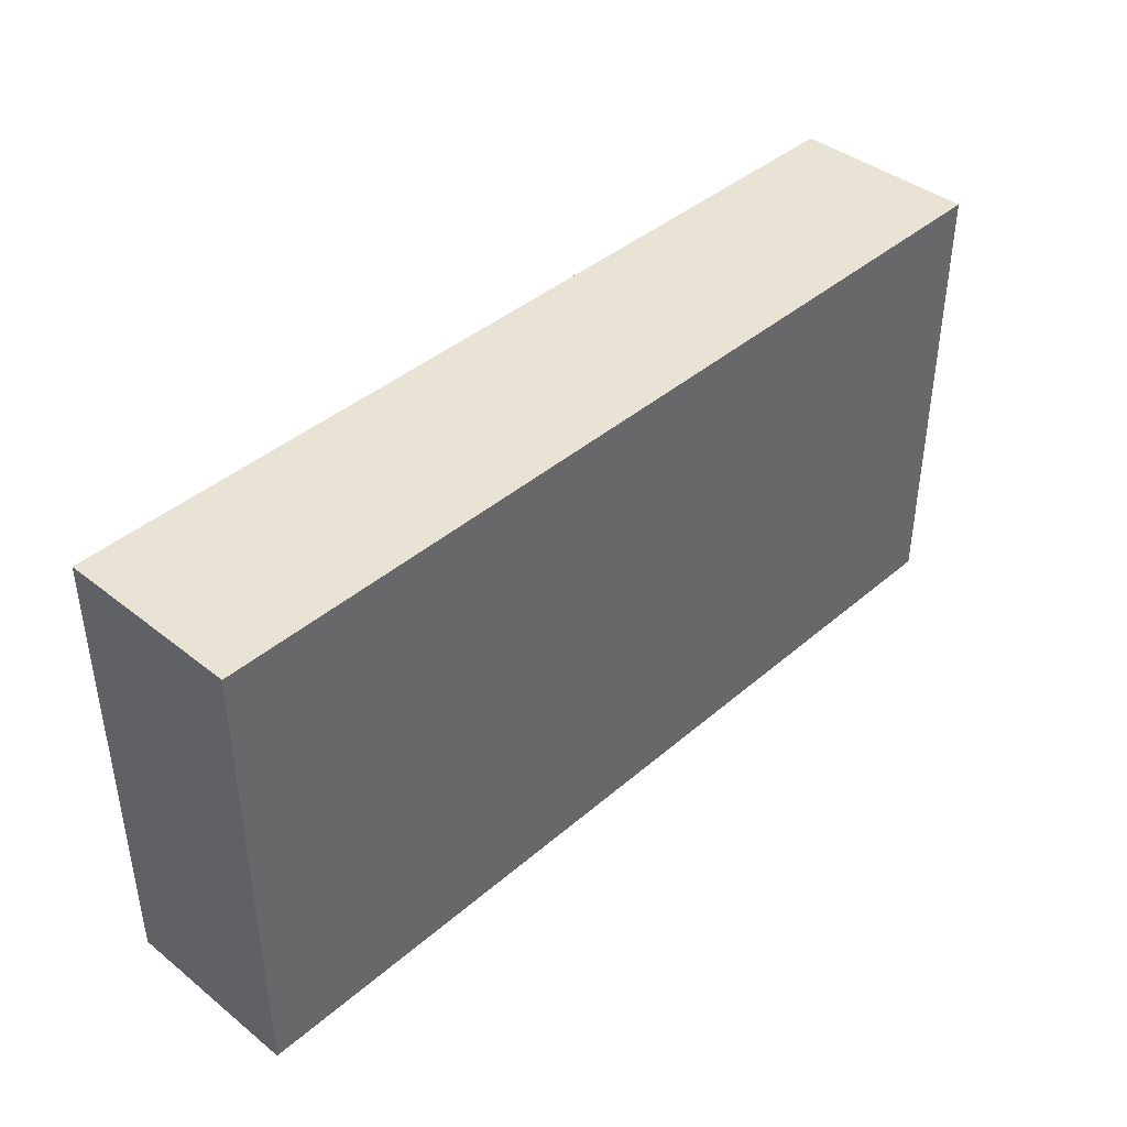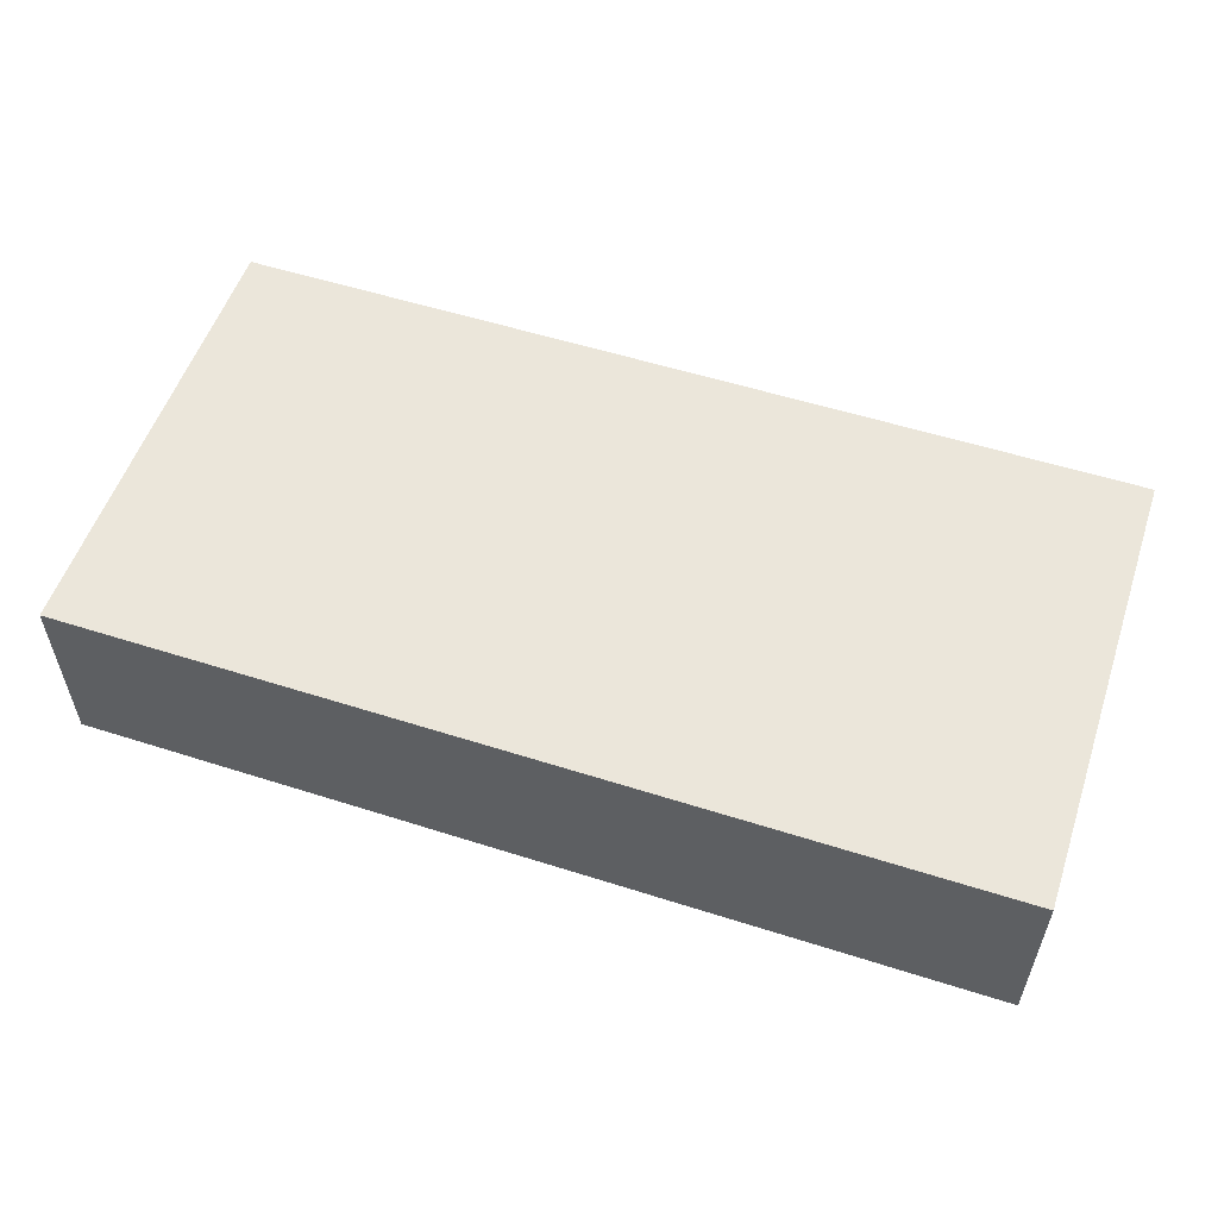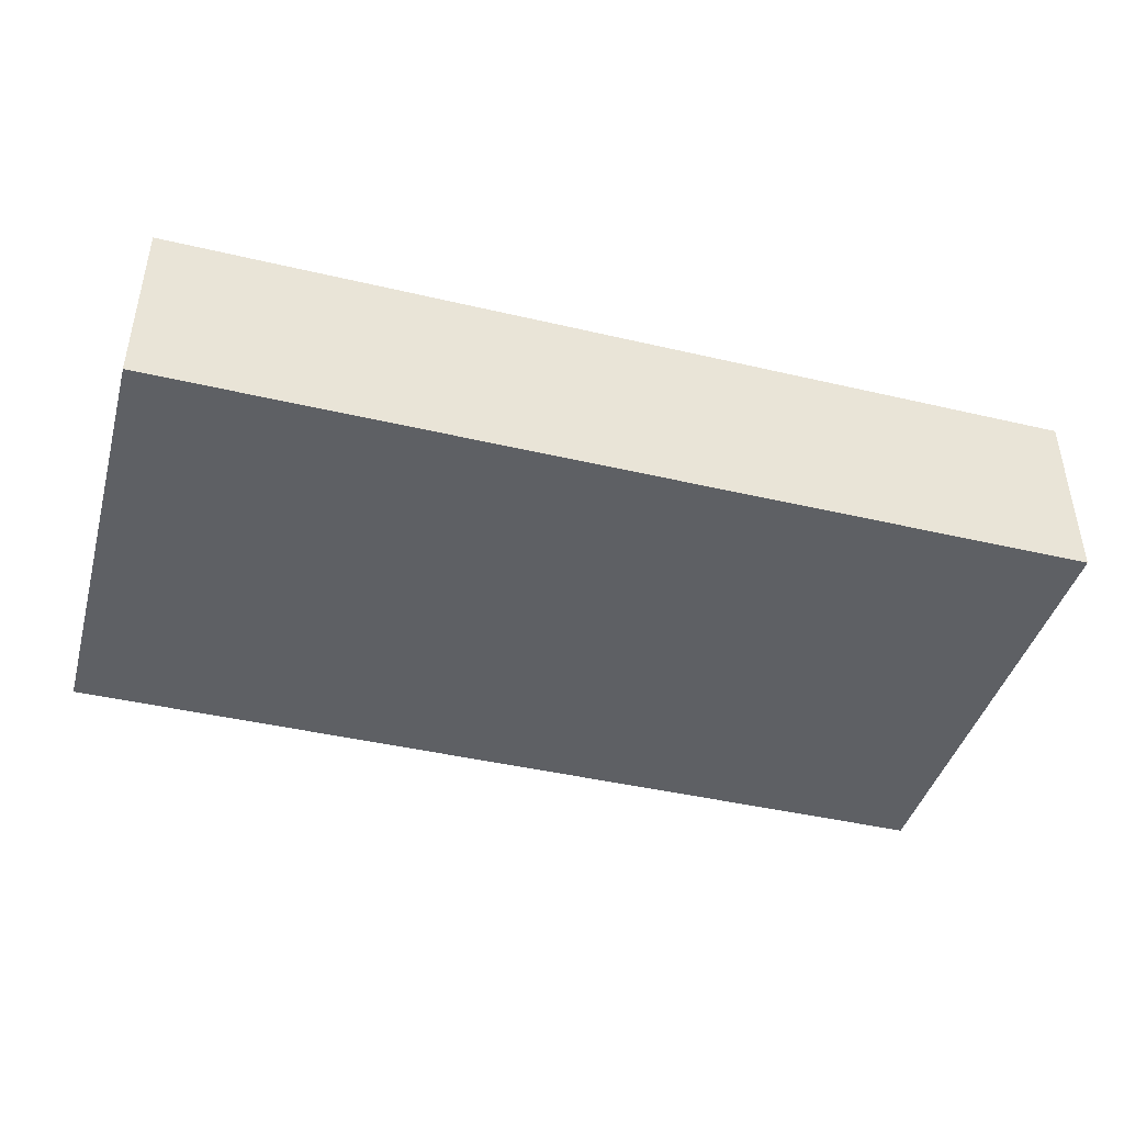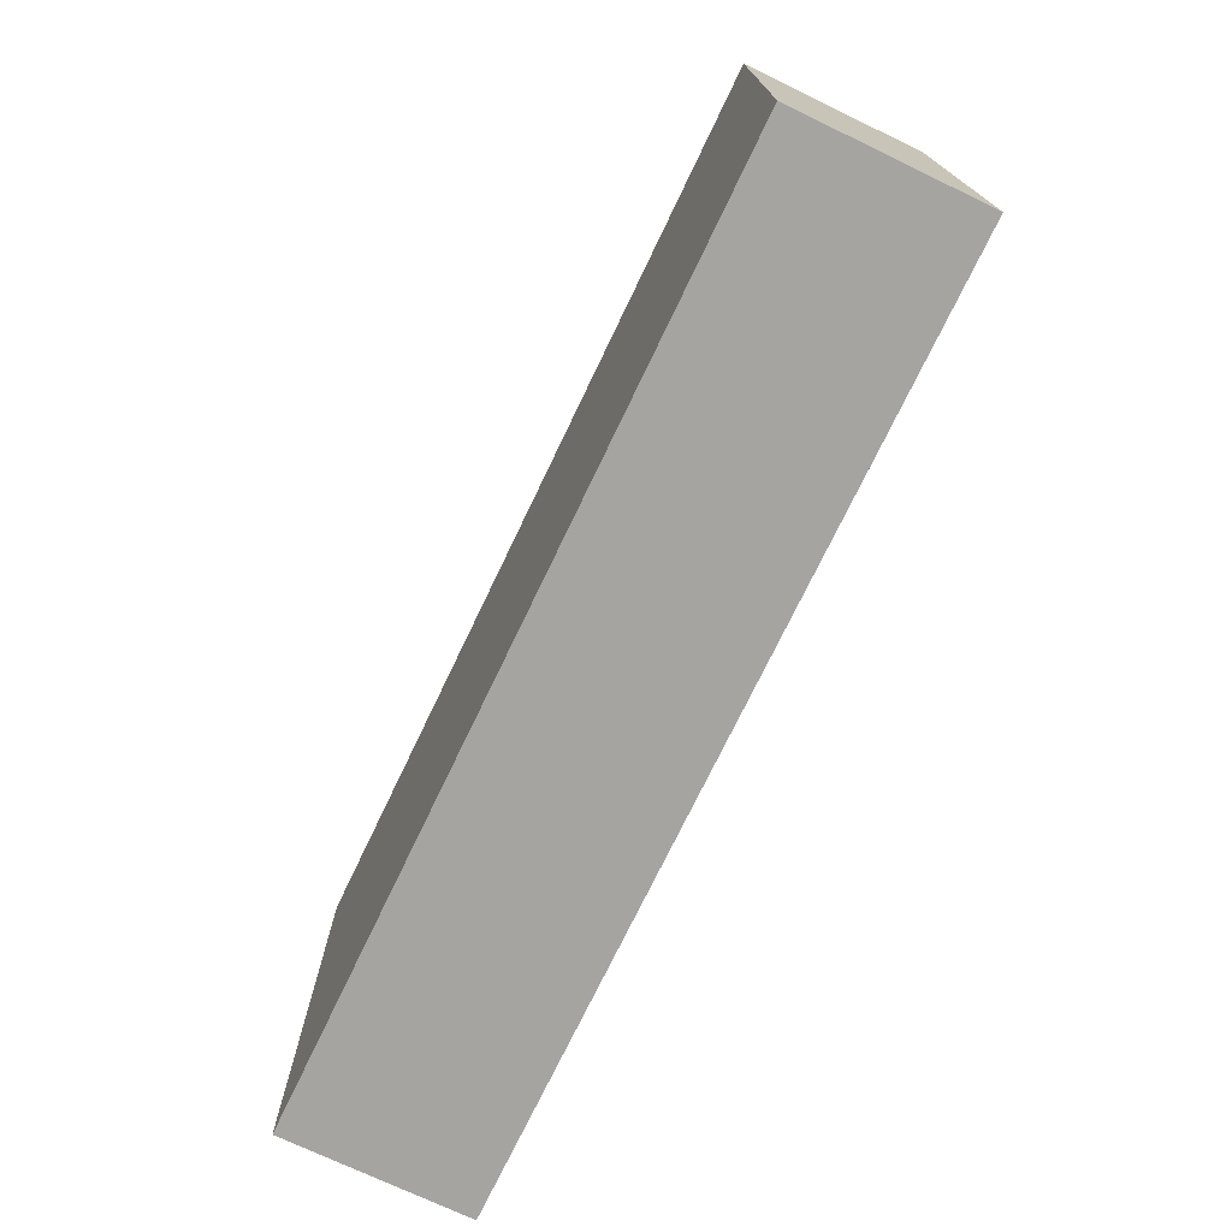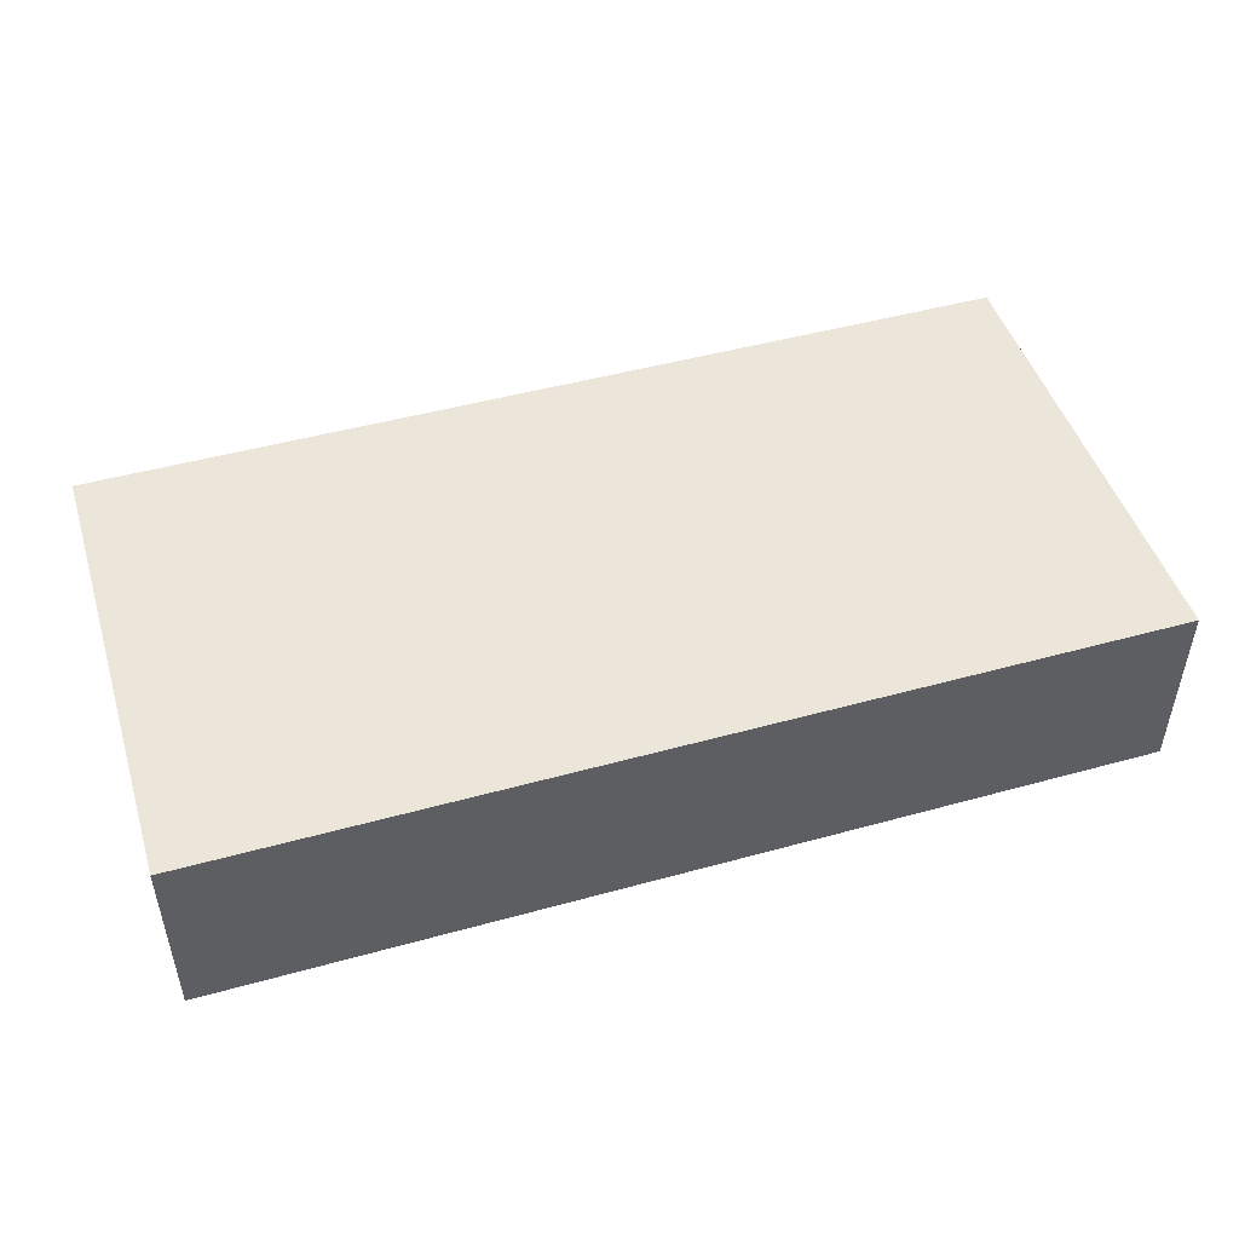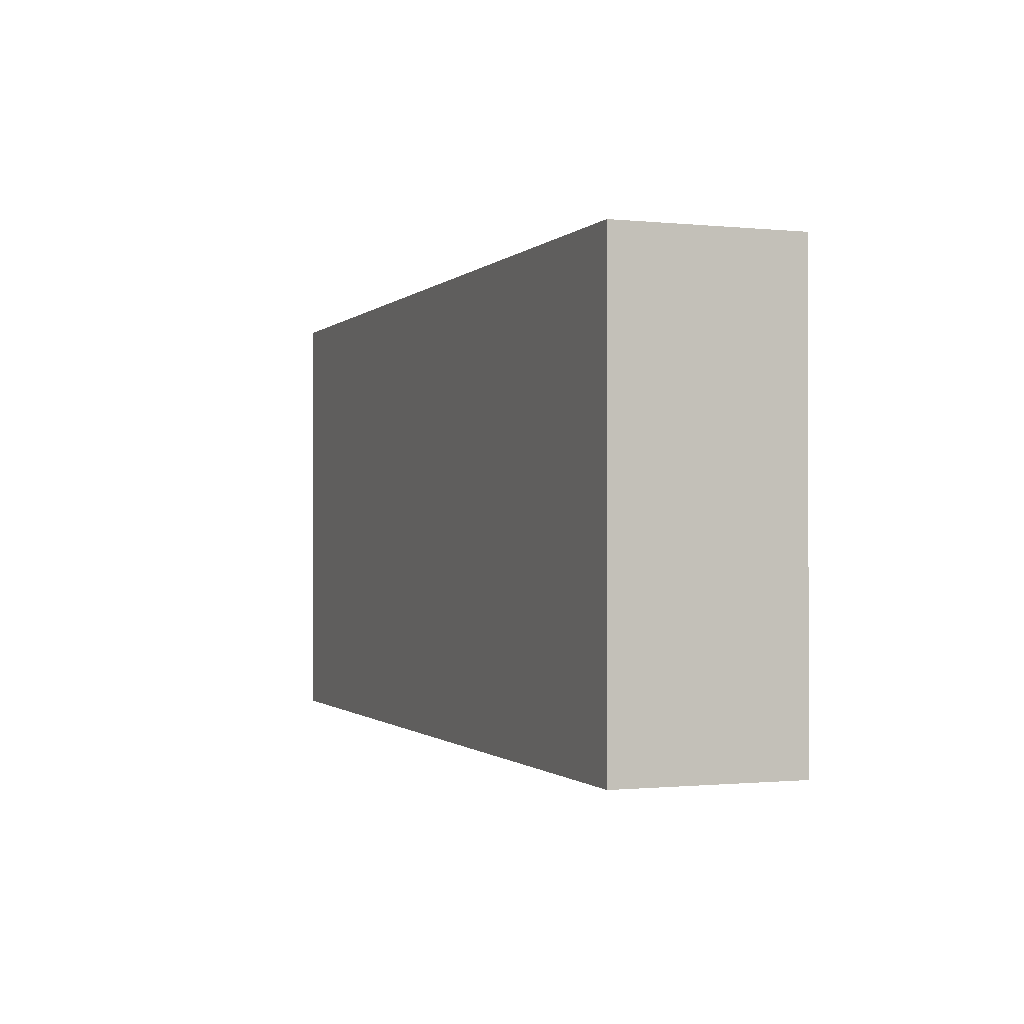
<metadata>
{"format":"obj","ext":"obj","renderer":"f3d","projection":"perspective","resolution":1024,"background":"white","views":[{"elev":41.0,"azim":-46.2,"up":"+Z"},{"elev":55.0,"azim":18.6,"up":"+Y"},{"elev":-42.9,"azim":-15.6,"up":"+Y"},{"elev":-73.4,"azim":64.4,"up":"+Z"},{"elev":48.0,"azim":162.8,"up":"+Y"},{"elev":-0.8,"azim":69.3,"up":"+Z"}]}
</metadata>
<code>
v -2.022 -0.4445 -3.41
v -2.022 -0.4245 -3.41
v -2.022 -0.4245 -3.36
v -2.022 -0.4445 -3.36
v -2.122 -0.4245 -3.36
v -2.122 -0.4245 -3.41
v -2.122 -0.4445 -3.41
v -2.122 -0.4445 -3.36
v -2.022 -0.4245 -3.36
v -2.122 -0.4245 -3.36
v -2.122 -0.4445 -3.36
v -2.022 -0.4445 -3.36
v -2.122 -0.4445 -3.41
v -2.122 -0.4245 -3.41
v -2.022 -0.4245 -3.41
v -2.022 -0.4445 -3.41
v -2.122 -0.4445 -3.36
v -2.122 -0.4445 -3.41
v -2.022 -0.4445 -3.41
v -2.022 -0.4445 -3.36
v -2.022 -0.4245 -3.41
v -2.122 -0.4245 -3.41
v -2.122 -0.4245 -3.36
v -2.022 -0.4245 -3.36
f 1 2 3
f 1 3 4
f 5 6 7
f 5 7 8
f 9 10 11
f 9 11 12
f 13 14 15
f 13 15 16
f 17 18 19
f 17 19 20
f 21 22 23
f 21 23 24

</code>
